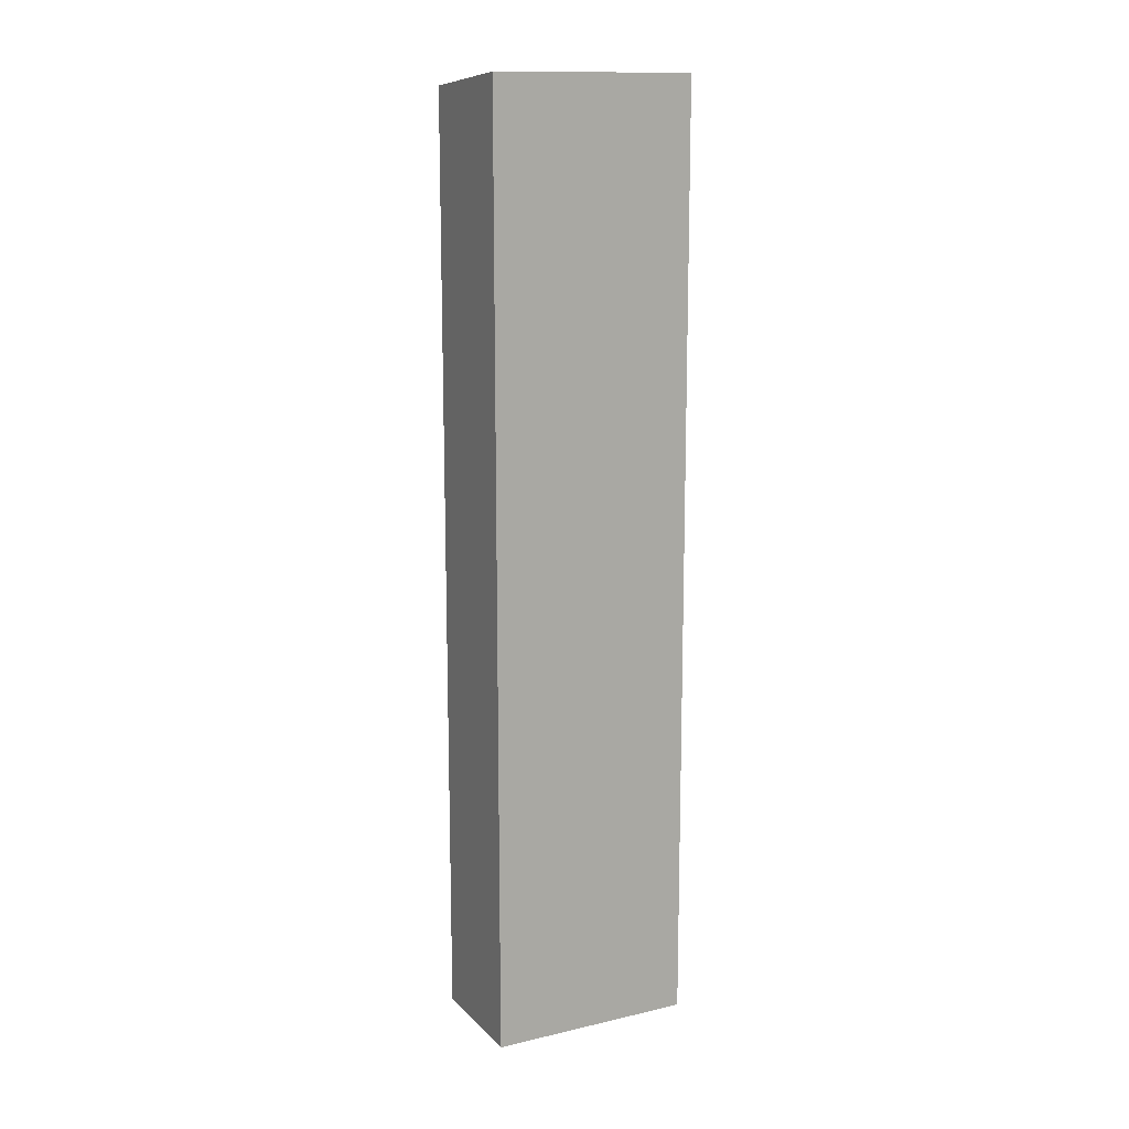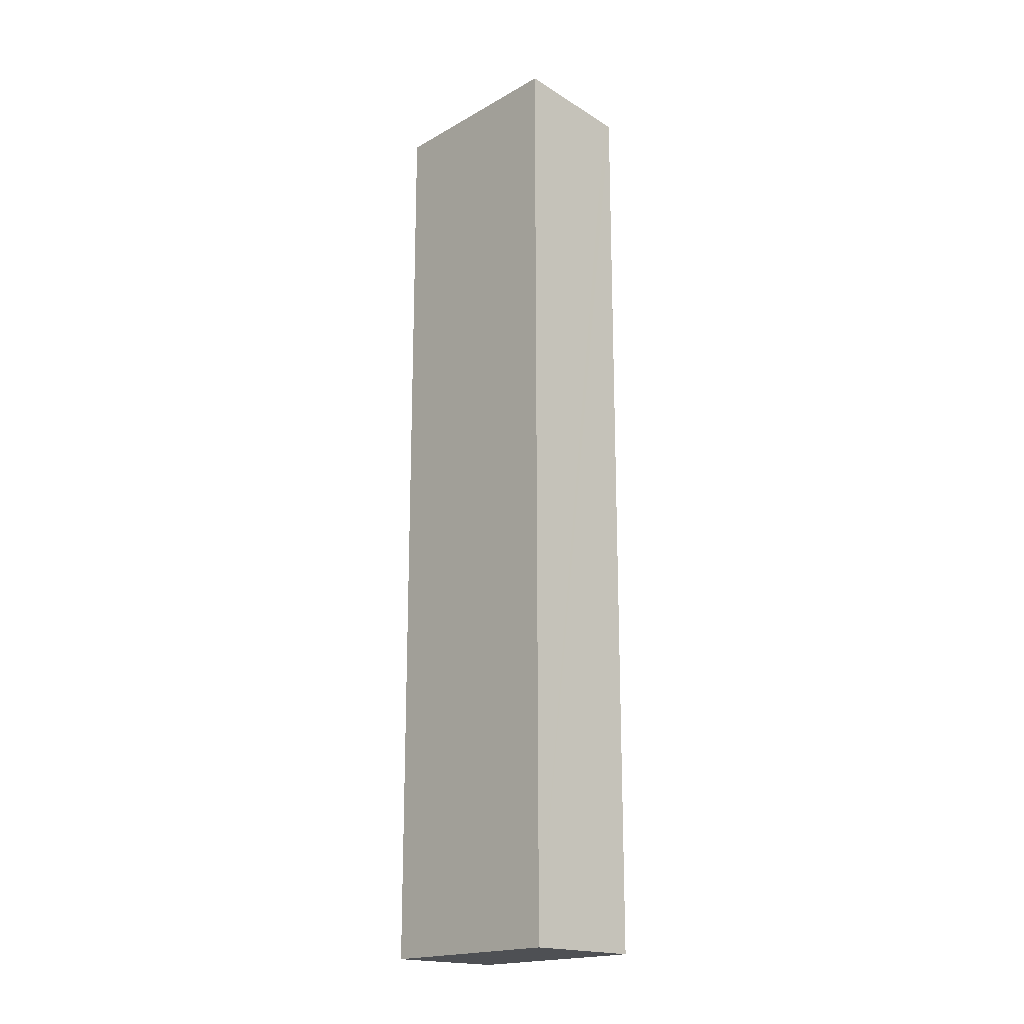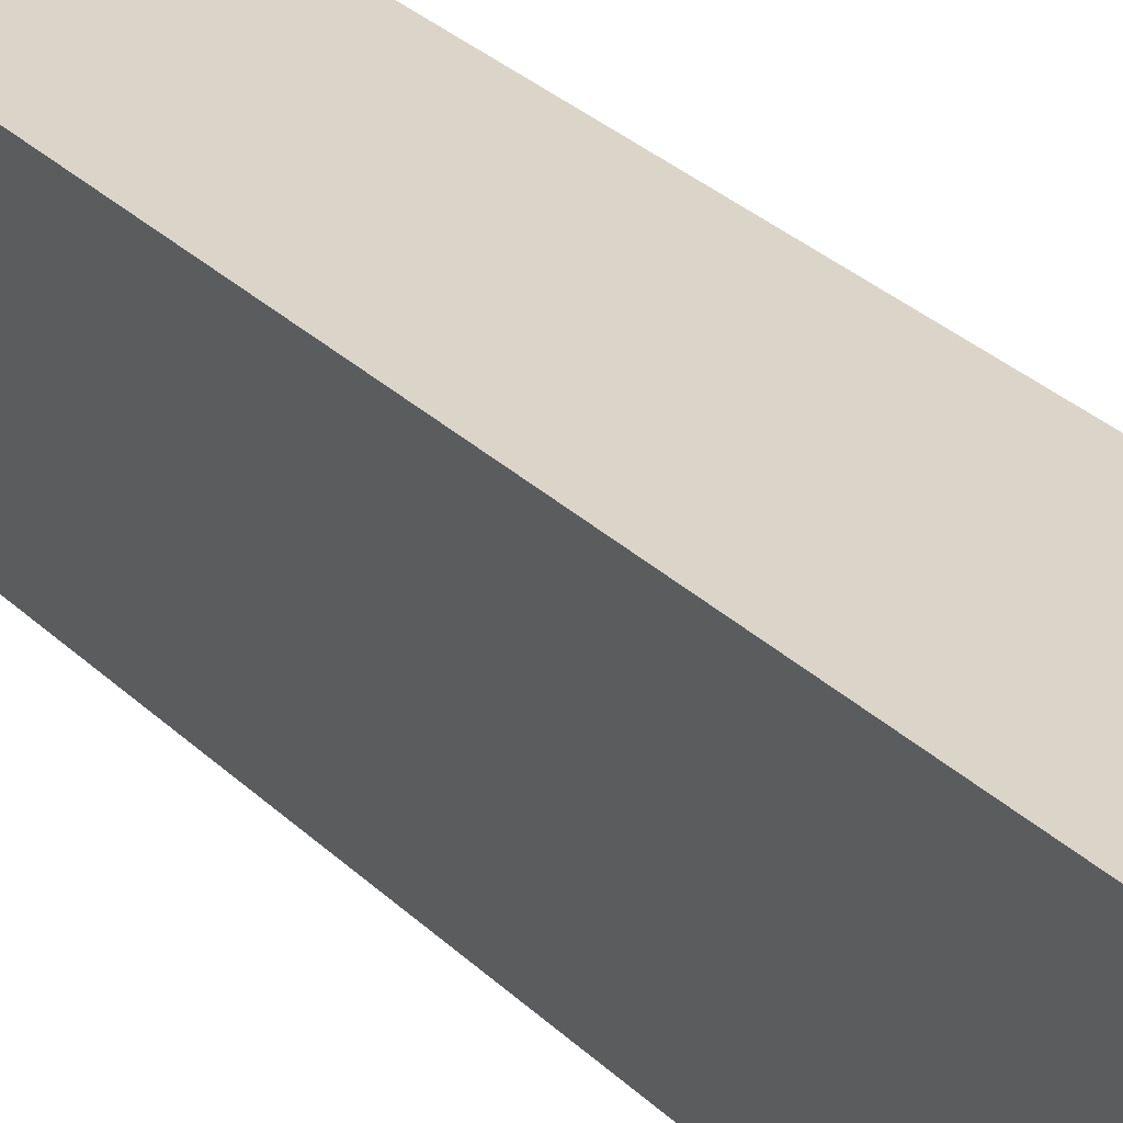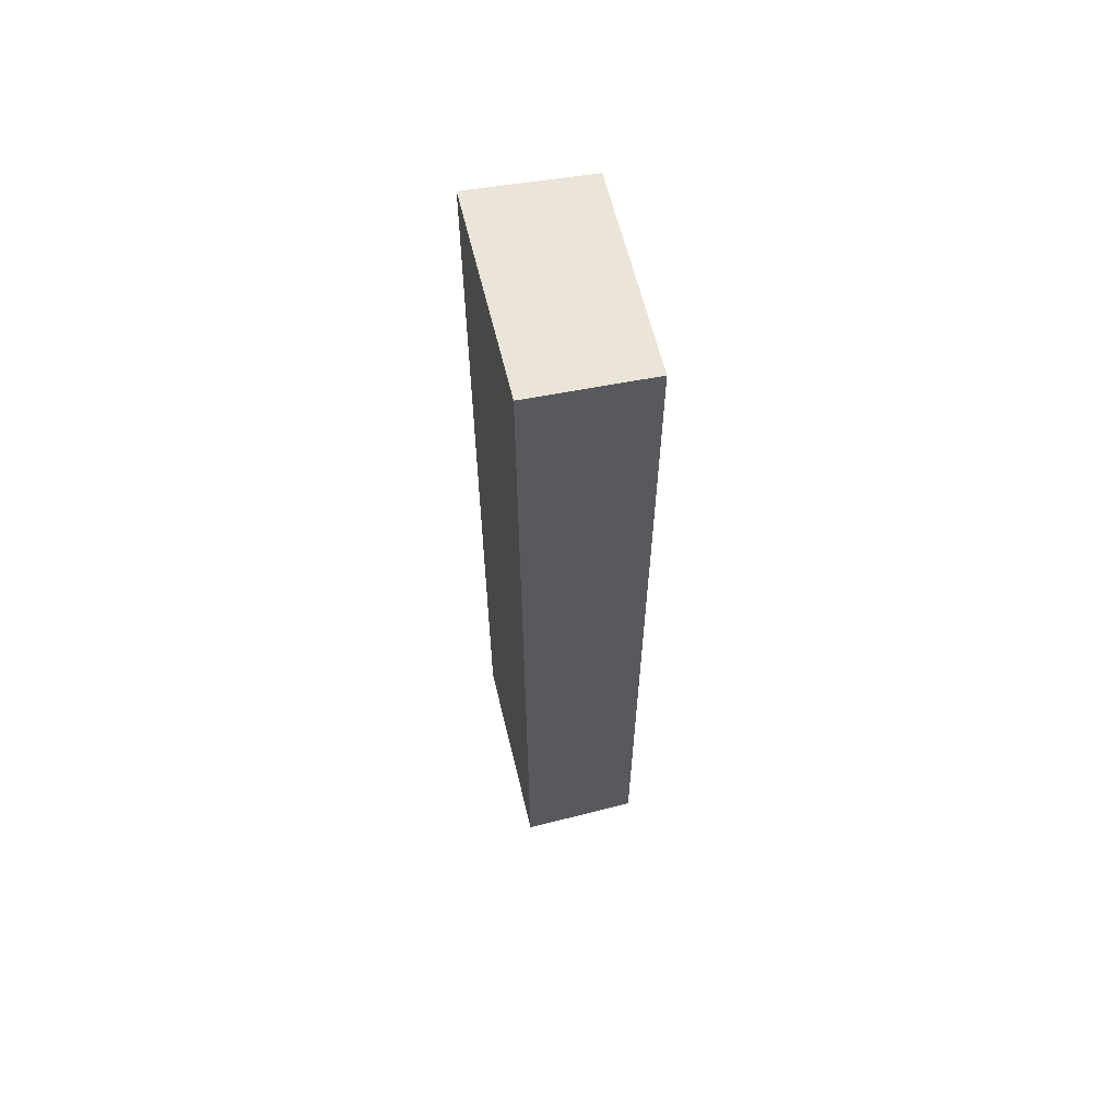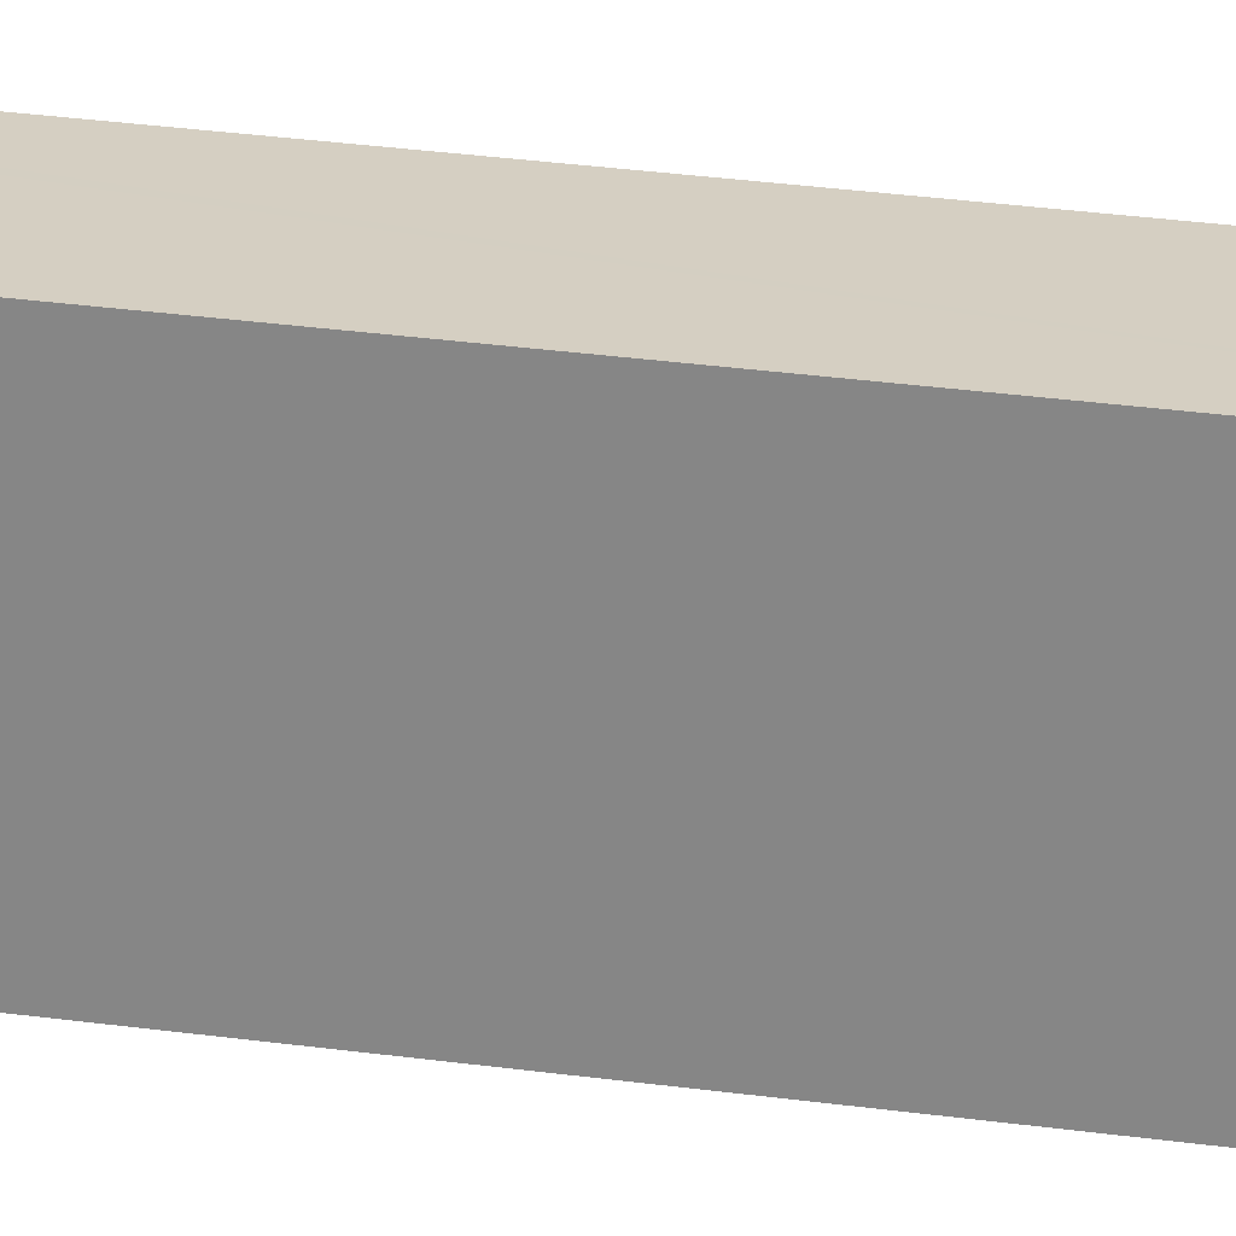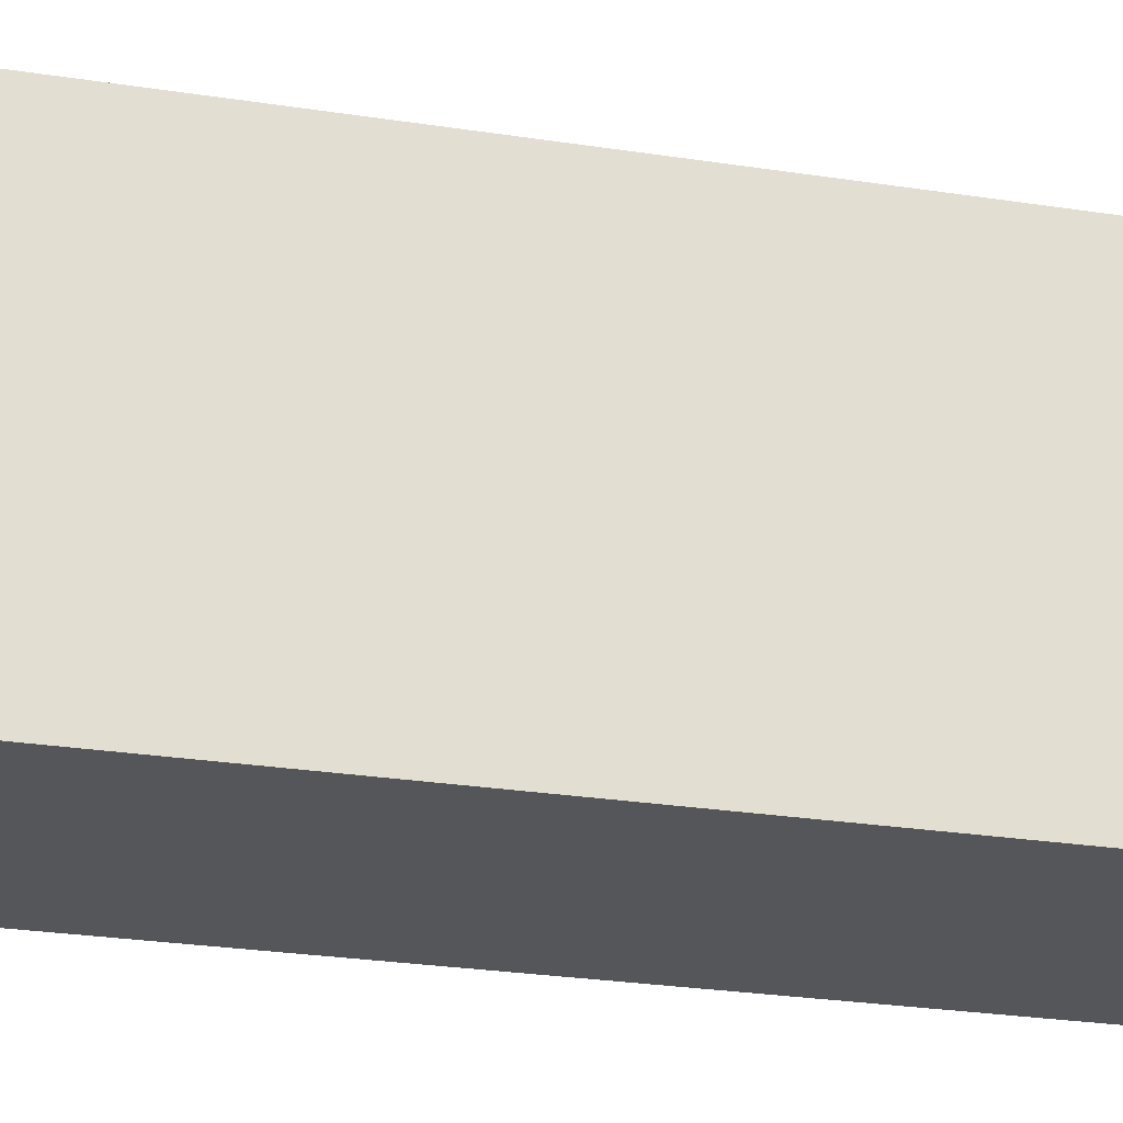
<metadata>
{"format":"obj","ext":"obj","renderer":"f3d","projection":"perspective","resolution":1024,"background":"white","views":[{"elev":13.7,"azim":-107.4,"up":"+Y"},{"elev":-18.6,"azim":-33.2,"up":"+Y"},{"elev":27.3,"azim":146.3,"up":"+Z"},{"elev":62.3,"azim":-3.8,"up":"+Y"},{"elev":36.2,"azim":-80.3,"up":"+Z"},{"elev":-17.0,"azim":-110.4,"up":"+Z"}]}
</metadata>
<code>
v  0 24.66 1.51e-15
v  3.468 24.36 1.577
v  3.104 24.36 -0.52
v  0.907 24.66 5.252
v  4.003 24.36 4.665
v  3.82 24.38 4.7
v  0 0 0
v  3.104 3.184e-17 -0.52
v  0.907 -3.216e-16 5.252
v  4.003 -2.856e-16 4.665
v  3.82 -2.878e-16 4.7
v  3.468 -9.656e-17 1.577
g defaultobject
f 1 2 3
f 2 1 4
f 2 4 5
f 5 4 6
f 3 7 1
f 7 3 8
f 7 4 1
f 4 7 9
f 9 6 4
f 6 9 5
f 5 9 10
f 10 9 11
f 2 8 3
f 8 2 5
f 8 5 12
f 12 5 10
f 8 9 7
f 9 8 12
f 9 12 10
f 9 10 11

</code>
